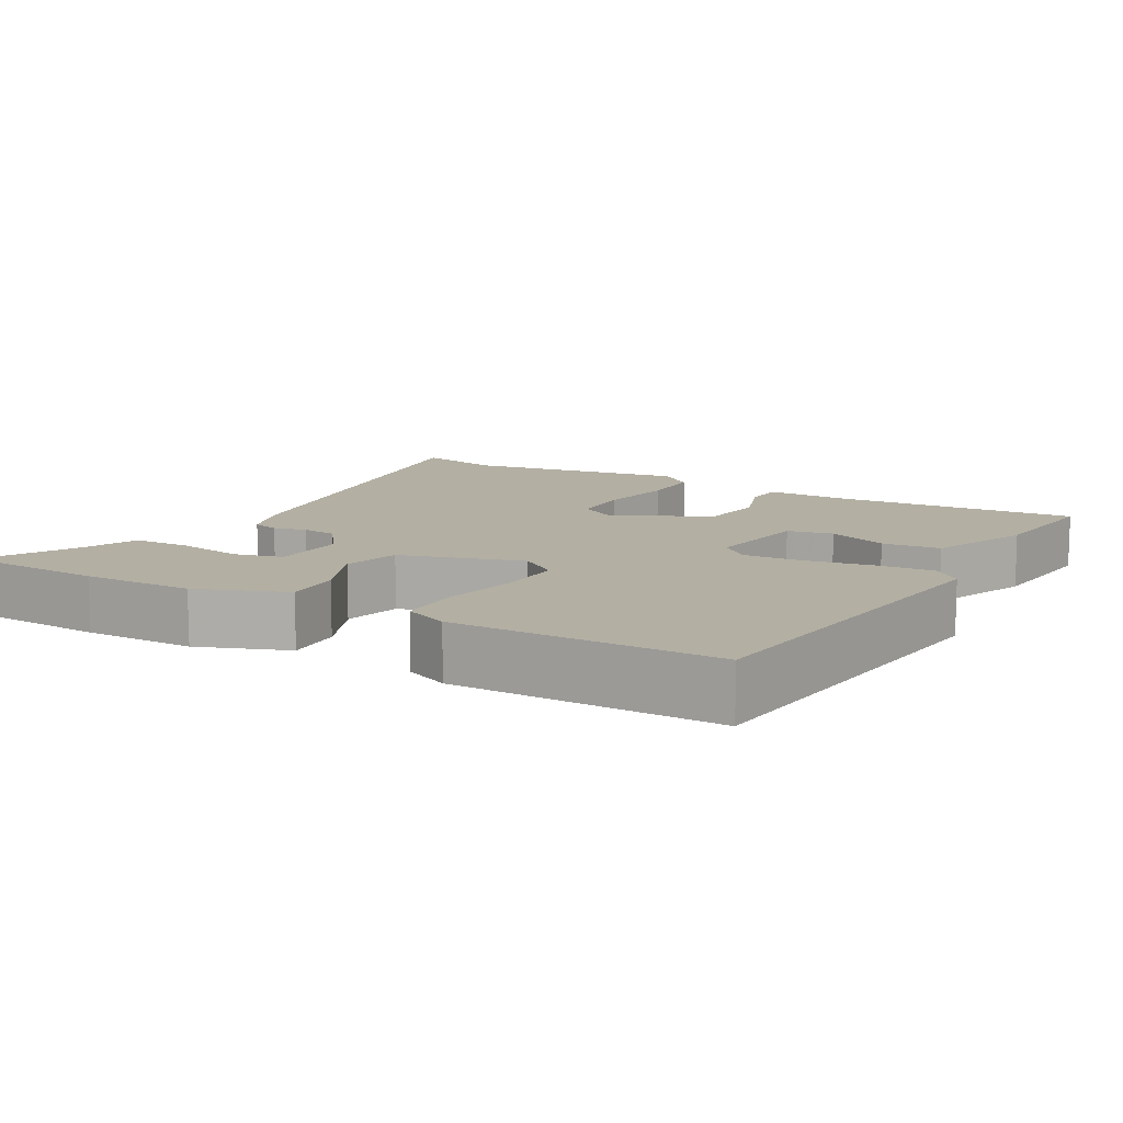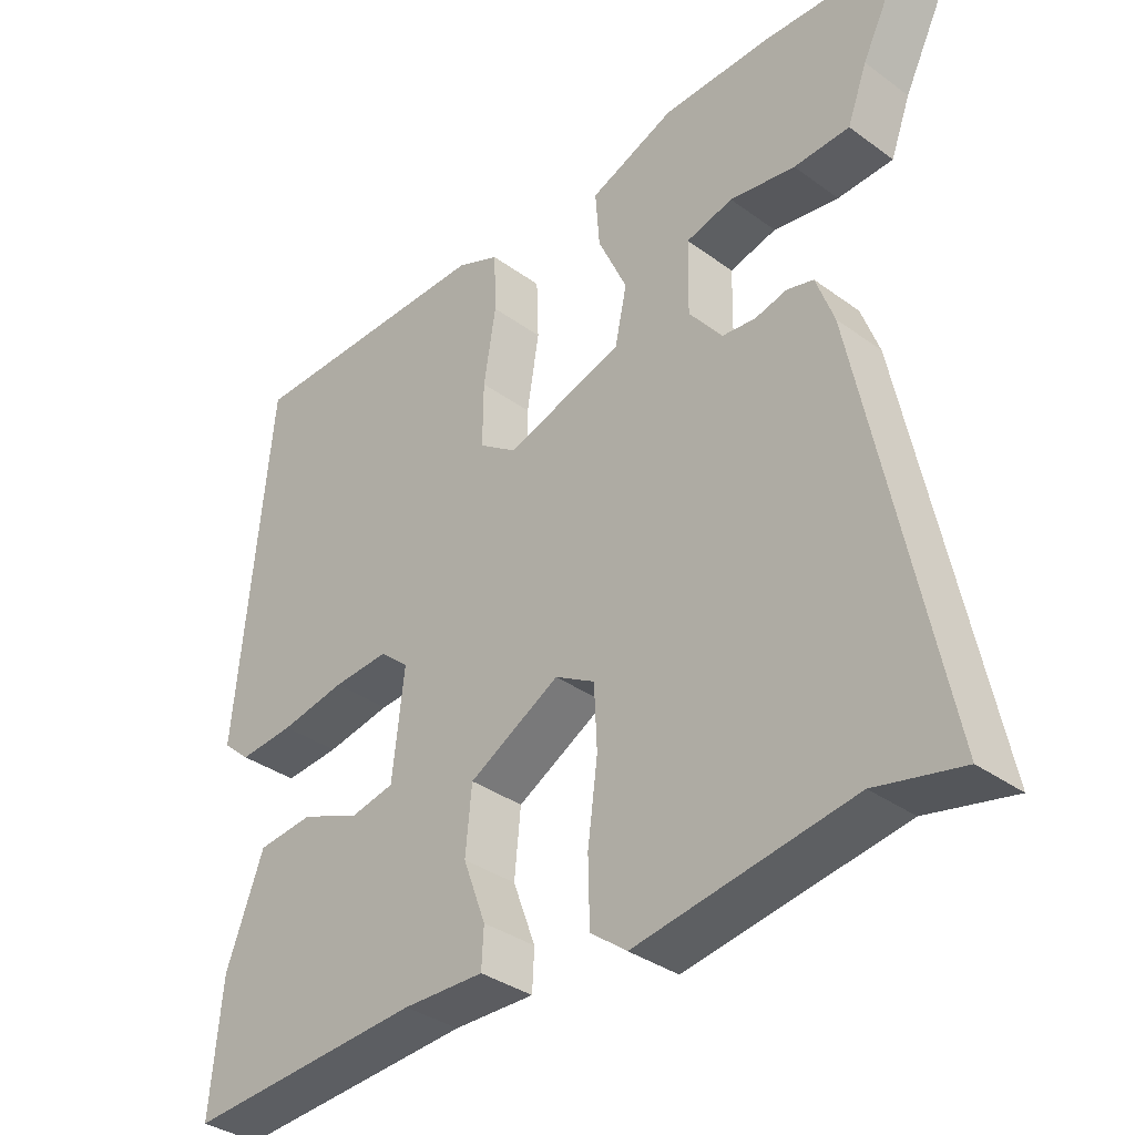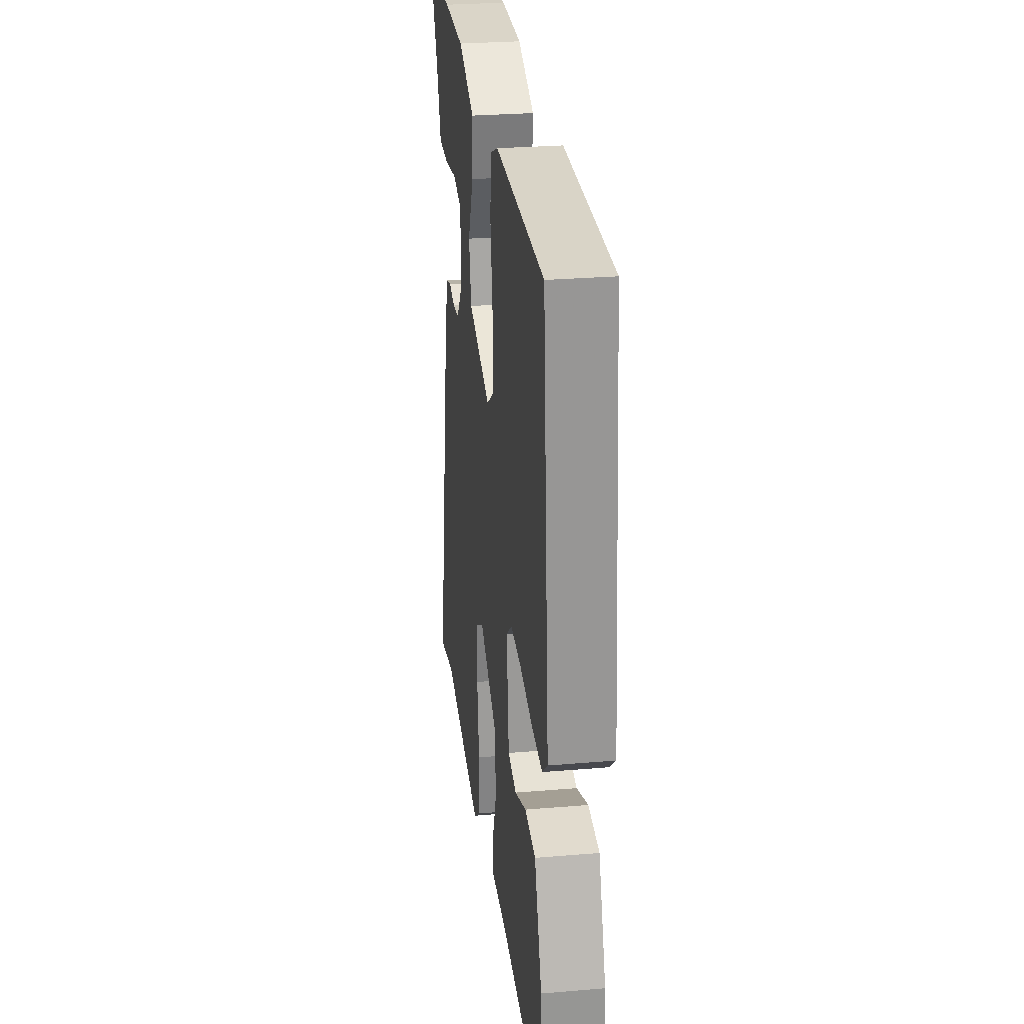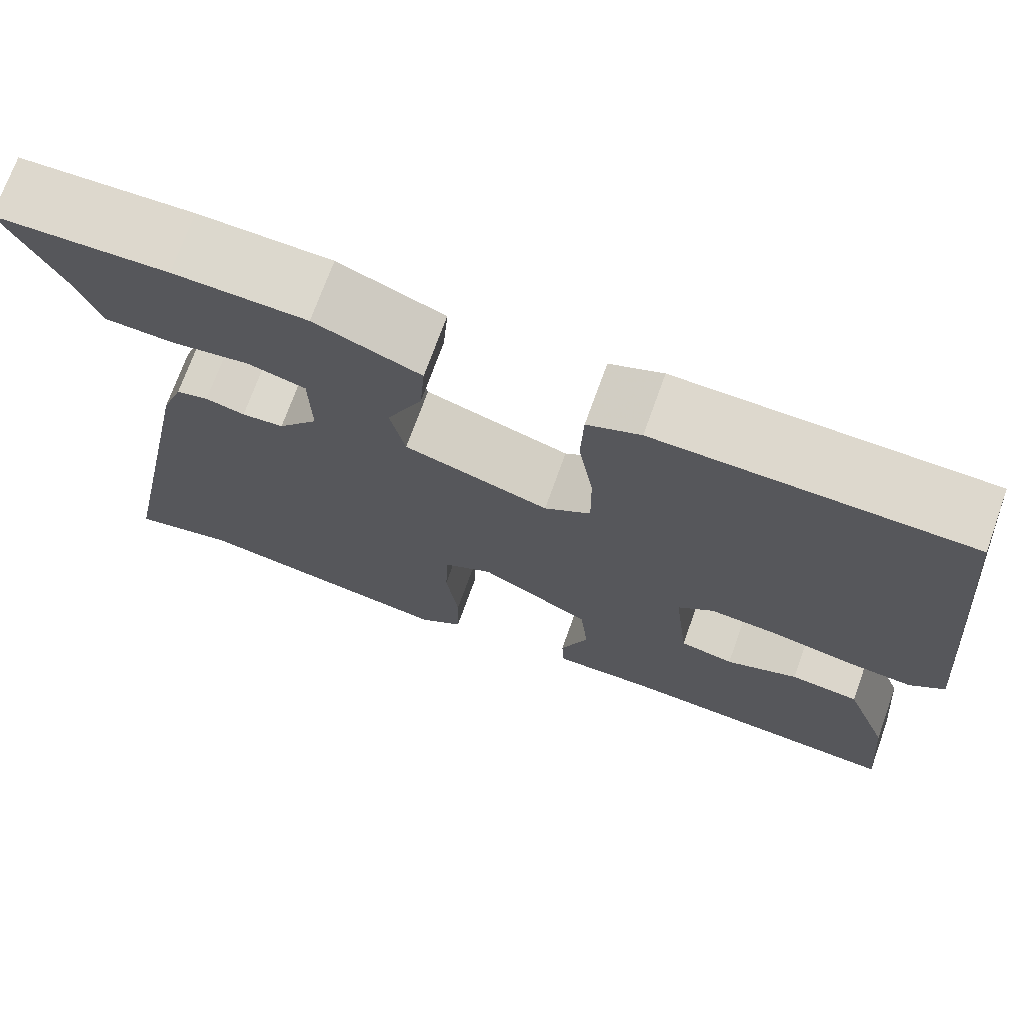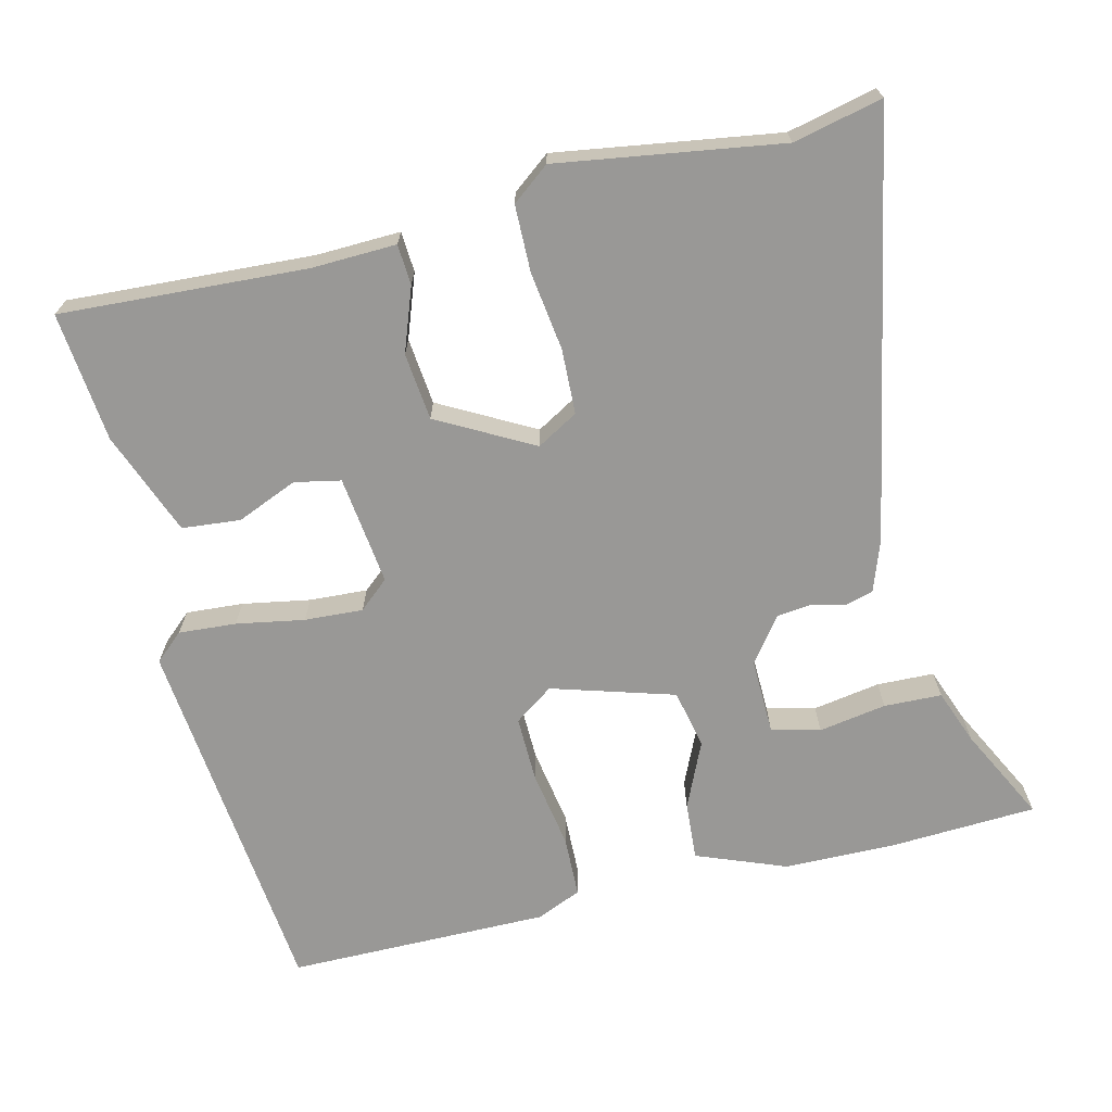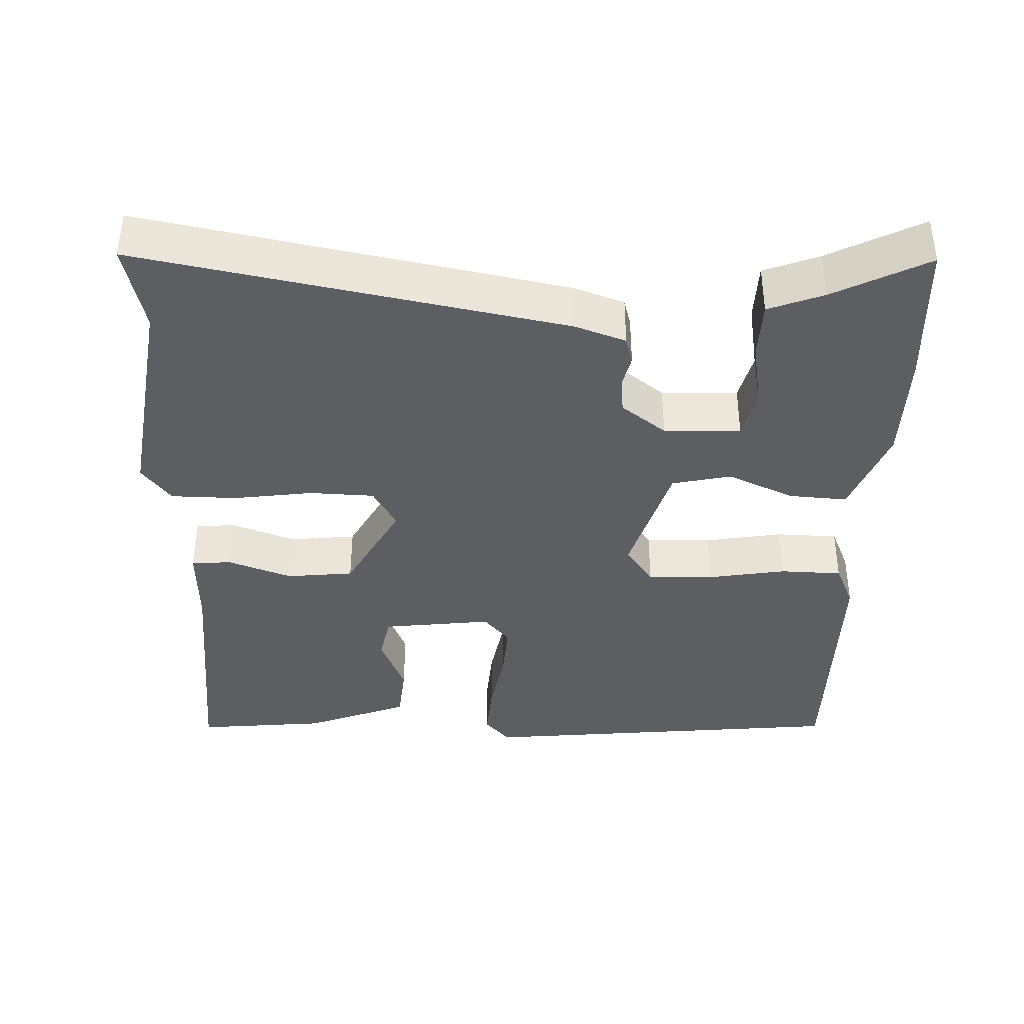
<metadata>
{"format":"obj","ext":"obj","renderer":"f3d","projection":"perspective","resolution":1024,"background":"white","views":[{"elev":11.1,"azim":30.5,"up":"+Y"},{"elev":-35.5,"azim":-133.8,"up":"+Z"},{"elev":27.9,"azim":82.7,"up":"+Z"},{"elev":72.3,"azim":19.8,"up":"+Z"},{"elev":-68.6,"azim":-166.0,"up":"+Y"},{"elev":-38.8,"azim":-91.4,"up":"+Y"}]}
</metadata>
<code>
v 0.481 0.07 -0.508
v 0.147 0.07 -0.487
v 0.033 0.07 -0.49
v 0.03 0.07 -0.435
v 0.062 0.07 -0.349
v 0.053 0.07 -0.258
v -0.075 0.07 -0.187
v -0.131 0.07 -0.219
v -0.135 0.07 -0.307
v -0.121 0.07 -0.414
v -0.123 0.07 -0.504
v -0.174 0.07 -0.543
v -0.476 0.07 -0.495
v -0.596 0.07 -0.522
v -0.482 0.07 0.05
v -0.457 0.07 0.119
v -0.42 0.07 0.129
v -0.375 0.07 0.118
v -0.327 0.07 0.123
v -0.281 0.07 0.183
v -0.283 0.07 0.287
v -0.349 0.07 0.304
v -0.441 0.07 0.289
v -0.519 0.07 0.292
v -0.547 0.07 0.367
v -0.611 0.07 0.495
v -0.412 0.07 0.504
v -0.26 0.07 0.501
v -0.139 0.07 0.453
v -0.145 0.07 0.374
v -0.186 0.07 0.284
v -0.169 0.07 0.204
v -0.003 0.07 0.153
v 0.05 0.07 0.19
v 0.049 0.07 0.28
v 0.032 0.07 0.386
v 0.035 0.07 0.47
v 0.096 0.07 0.496
v 0.453 0.07 0.493
v 0.5 0.07 -0.014
v 0.461 0.07 -0.048
v 0.383 0.07 -0.042
v 0.291 0.07 -0.025
v 0.212 0.07 -0.02
v 0.171 0.07 -0.055
v 0.188 0.07 -0.204
v 0.25 0.07 -0.217
v 0.333 0.07 -0.183
v 0.412 0.07 -0.191
v 0.465 0.07 -0.332
v 0.481 0 -0.508
v 0.147 0 -0.487
v 0.033 0 -0.49
v 0.03 0 -0.435
v 0.062 0 -0.349
v 0.053 0 -0.258
v -0.075 0 -0.187
v -0.131 0 -0.219
v -0.135 0 -0.307
v -0.121 0 -0.414
v -0.123 0 -0.504
v -0.174 0 -0.543
v -0.476 0 -0.495
v -0.596 0 -0.522
v -0.482 0 0.05
v -0.457 0 0.119
v -0.42 0 0.129
v -0.375 0 0.118
v -0.327 0 0.123
v -0.281 0 0.183
v -0.283 0 0.287
v -0.349 0 0.304
v -0.441 0 0.289
v -0.519 0 0.292
v -0.547 0 0.367
v -0.611 0 0.495
v -0.412 0 0.504
v -0.26 0 0.501
v -0.139 0 0.453
v -0.145 0 0.374
v -0.186 0 0.284
v -0.169 0 0.204
v -0.003 0 0.153
v 0.05 0 0.19
v 0.049 0 0.28
v 0.032 0 0.386
v 0.035 0 0.47
v 0.096 0 0.496
v 0.453 0 0.493
v 0.5 0 -0.014
v 0.461 0 -0.048
v 0.383 0 -0.042
v 0.291 0 -0.025
v 0.212 0 -0.02
v 0.171 0 -0.055
v 0.188 0 -0.204
v 0.25 0 -0.217
v 0.333 0 -0.183
v 0.412 0 -0.191
v 0.465 0 -0.332
f 47 48 49 50
f 46 47 50 1
f 40 41 42 43
f 40 43 44
f 39 40 44
f 38 39 44 45
f 35 36 37 38
f 34 35 38 45
f 28 29 30 31
f 28 31 32
f 25 26 27 28
f 22 23 24 25
f 21 22 25 28
f 20 21 28 32
f 15 16 17 18
f 13 14 15 18
f 13 18 19
f 9 10 11 12
f 8 9 12 13
f 2 3 4 5
f 46 1 2 5
f 46 5 6
f 33 34 45 46
f 33 46 6 7
f 32 33 7 8
f 19 20 32
f 8 13 19 32
f 100 99 98 97
f 51 100 97 96
f 93 92 91 90
f 94 93 90
f 94 90 89
f 95 94 89 88
f 88 87 86 85
f 95 88 85 84
f 81 80 79 78
f 82 81 78
f 78 77 76 75
f 75 74 73 72
f 78 75 72 71
f 82 78 71 70
f 68 67 66 65
f 68 65 64 63
f 69 68 63
f 62 61 60 59
f 63 62 59 58
f 55 54 53 52
f 55 52 51 96
f 56 55 96
f 96 95 84 83
f 57 56 96 83
f 58 57 83 82
f 82 70 69
f 82 69 63 58
f 1 51 52 2
f 2 52 53 3
f 3 53 54 4
f 4 54 55 5
f 5 55 56 6
f 6 56 57 7
f 7 57 58 8
f 8 58 59 9
f 9 59 60 10
f 10 60 61 11
f 11 61 62 12
f 12 62 63 13
f 13 63 64 14
f 14 64 65 15
f 15 65 66 16
f 16 66 67 17
f 17 67 68 18
f 18 68 69 19
f 19 69 70 20
f 20 70 71 21
f 21 71 72 22
f 22 72 73 23
f 23 73 74 24
f 24 74 75 25
f 25 75 76 26
f 26 76 77 27
f 27 77 78 28
f 28 78 79 29
f 29 79 80 30
f 30 80 81 31
f 31 81 82 32
f 32 82 83 33
f 33 83 84 34
f 34 84 85 35
f 35 85 86 36
f 36 86 87 37
f 37 87 88 38
f 38 88 89 39
f 39 89 90 40
f 40 90 91 41
f 41 91 92 42
f 42 92 93 43
f 43 93 94 44
f 44 94 95 45
f 45 95 96 46
f 46 96 97 47
f 47 97 98 48
f 48 98 99 49
f 49 99 100 50
f 50 100 51 1

</code>
